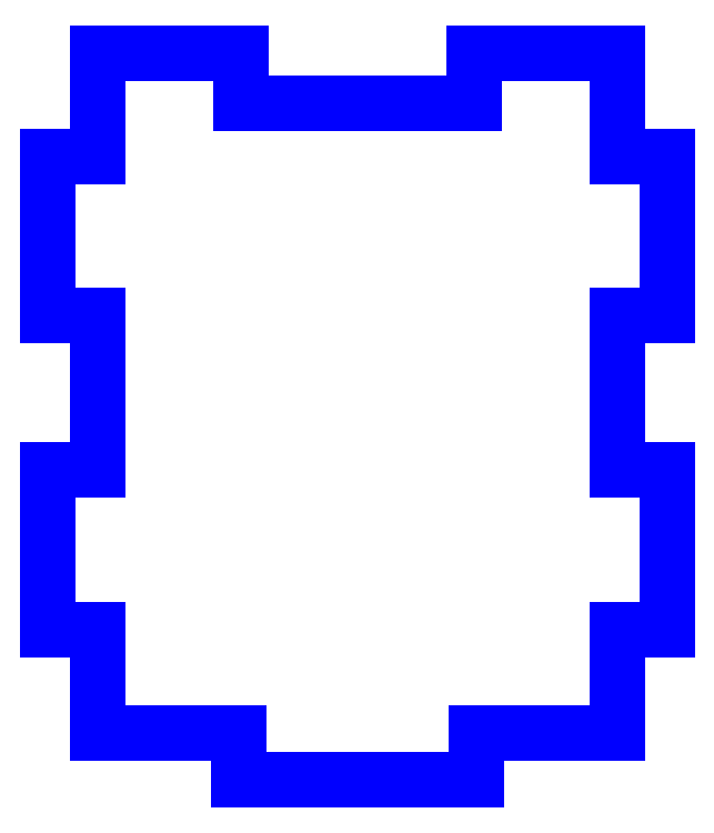
<metadata>
{"format":"dxf","ext":"dxf","renderer":"ezdxf+matplotlib","layout":"modelspace","background":"white","min_lineweight":24,"dpi":150}
</metadata>
<code>
0
SECTION
2
ENTITIES
0
LINE
8
PERIMETER
10
-19.74
20
-13.58
30
0
11
-16.57
21
-13.58
31
0
0
LINE
8
PERIMETER
10
-16.57
20
-13.58
30
0
11
-16.57
21
-20.16
31
0
0
LINE
8
PERIMETER
10
-16.57
20
-20.16
30
0
11
-7.575
21
-20.16
31
0
0
LINE
8
PERIMETER
10
-7.575
20
-20.16
30
0
11
-7.575
21
-23.16
31
0
0
LINE
8
PERIMETER
10
-7.575
20
-23.16
30
0
11
7.575
21
-23.16
31
0
0
LINE
8
PERIMETER
10
7.575
20
-23.16
30
0
11
7.575
21
-20.16
31
0
0
LINE
8
PERIMETER
10
7.575
20
-20.16
30
0
11
16.58
21
-20.16
31
0
0
LINE
8
PERIMETER
10
16.58
20
-20.16
30
0
11
16.58
21
-13.58
31
0
0
LINE
8
PERIMETER
10
16.58
20
-13.58
30
0
11
19.75
21
-13.58
31
0
0
LINE
8
PERIMETER
10
19.75
20
-13.58
30
0
11
19.75
21
-3.425
31
0
0
LINE
8
PERIMETER
10
19.75
20
-3.425
30
0
11
16.58
21
-3.425
31
0
0
LINE
8
PERIMETER
10
16.58
20
-3.425
30
0
11
16.58
21
6.425
31
0
0
LINE
8
PERIMETER
10
16.58
20
6.425
30
0
11
19.75
21
6.425
31
0
0
LINE
8
PERIMETER
10
19.75
20
6.425
30
0
11
19.75
21
16.57
31
0
0
LINE
8
PERIMETER
10
19.75
20
16.57
30
0
11
16.58
21
16.57
31
0
0
LINE
8
PERIMETER
10
16.58
20
16.57
30
0
11
16.58
21
23.16
31
0
0
LINE
8
PERIMETER
10
16.58
20
23.16
30
0
11
7.425
21
23.16
31
0
0
LINE
8
PERIMETER
10
7.425
20
23.16
30
0
11
7.425
21
19.99
31
0
0
LINE
8
PERIMETER
10
7.425
20
19.99
30
0
11
-7.425
21
19.99
31
0
0
LINE
8
PERIMETER
10
-7.425
20
19.99
30
0
11
-7.425
21
23.16
31
0
0
LINE
8
PERIMETER
10
-7.425
20
23.16
30
0
11
-16.57
21
23.16
31
0
0
LINE
8
PERIMETER
10
-16.57
20
23.16
30
0
11
-16.58
21
16.57
31
0
0
LINE
8
PERIMETER
10
-16.58
20
16.57
30
0
11
-19.75
21
16.57
31
0
0
LINE
8
PERIMETER
10
-19.75
20
16.57
30
0
11
-19.75
21
6.425
31
0
0
LINE
8
PERIMETER
10
-19.75
20
6.425
30
0
11
-16.58
21
6.425
31
0
0
LINE
8
PERIMETER
10
-16.58
20
6.425
30
0
11
-16.57
21
-3.425
31
0
0
LINE
8
PERIMETER
10
-16.57
20
-3.425
30
0
11
-19.74
21
-3.425
31
0
0
LINE
8
PERIMETER
10
-19.74
20
-3.425
30
0
11
-19.74
21
-13.58
31
0
0
ENDSEC
0
EOF

</code>
